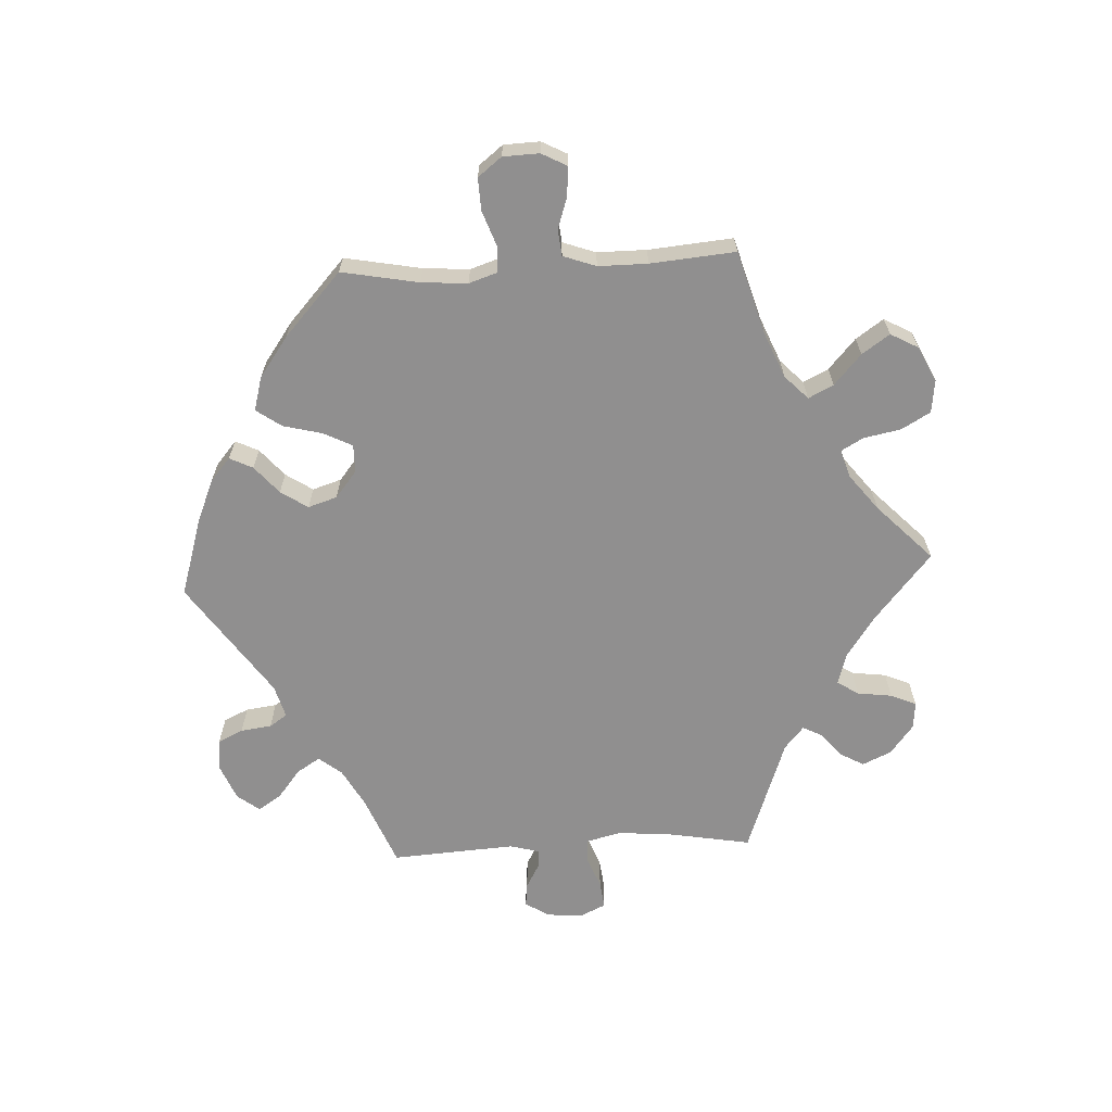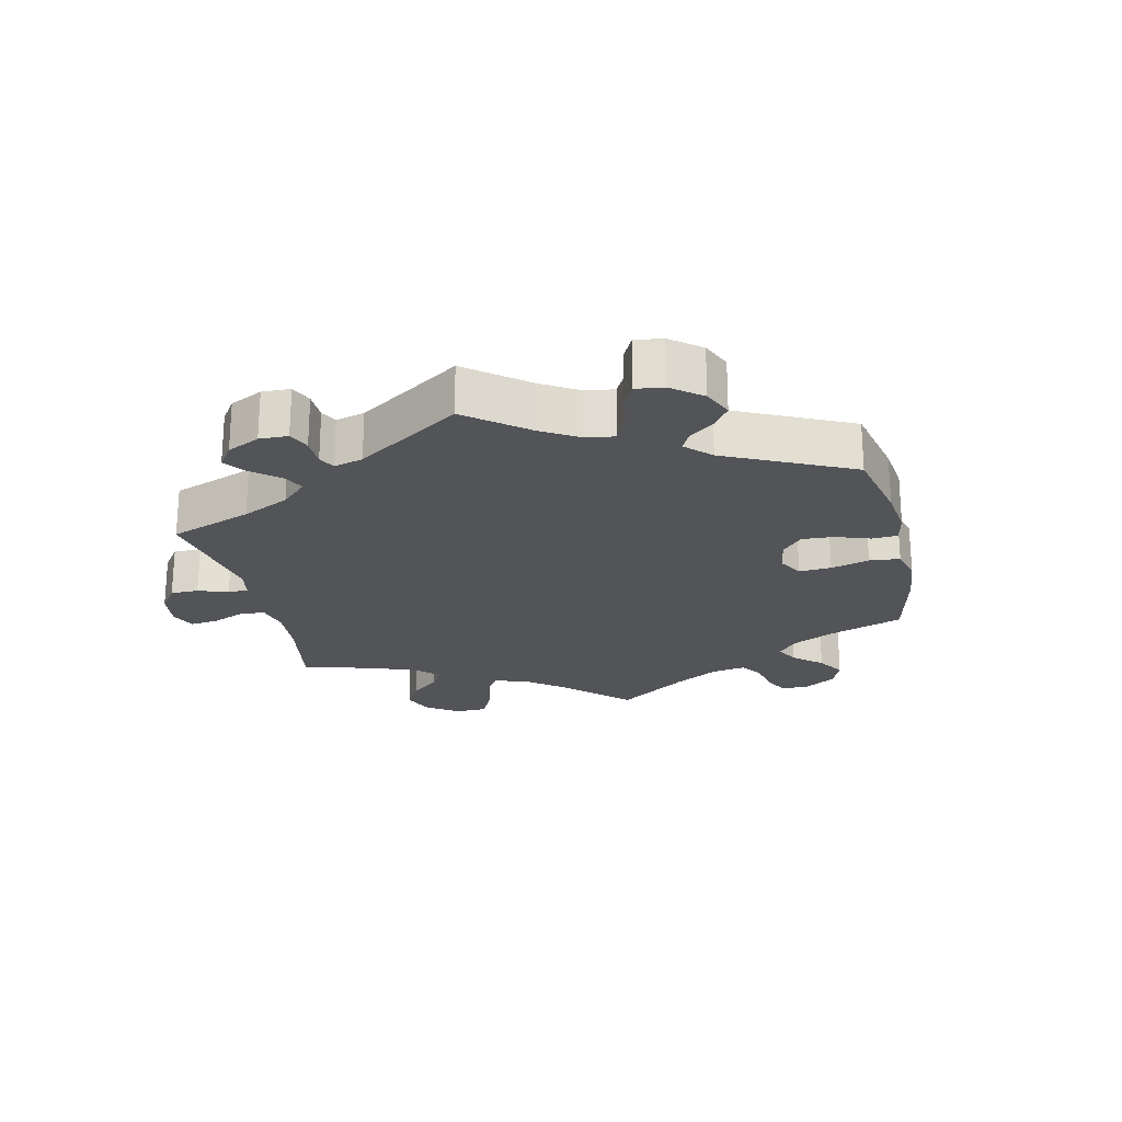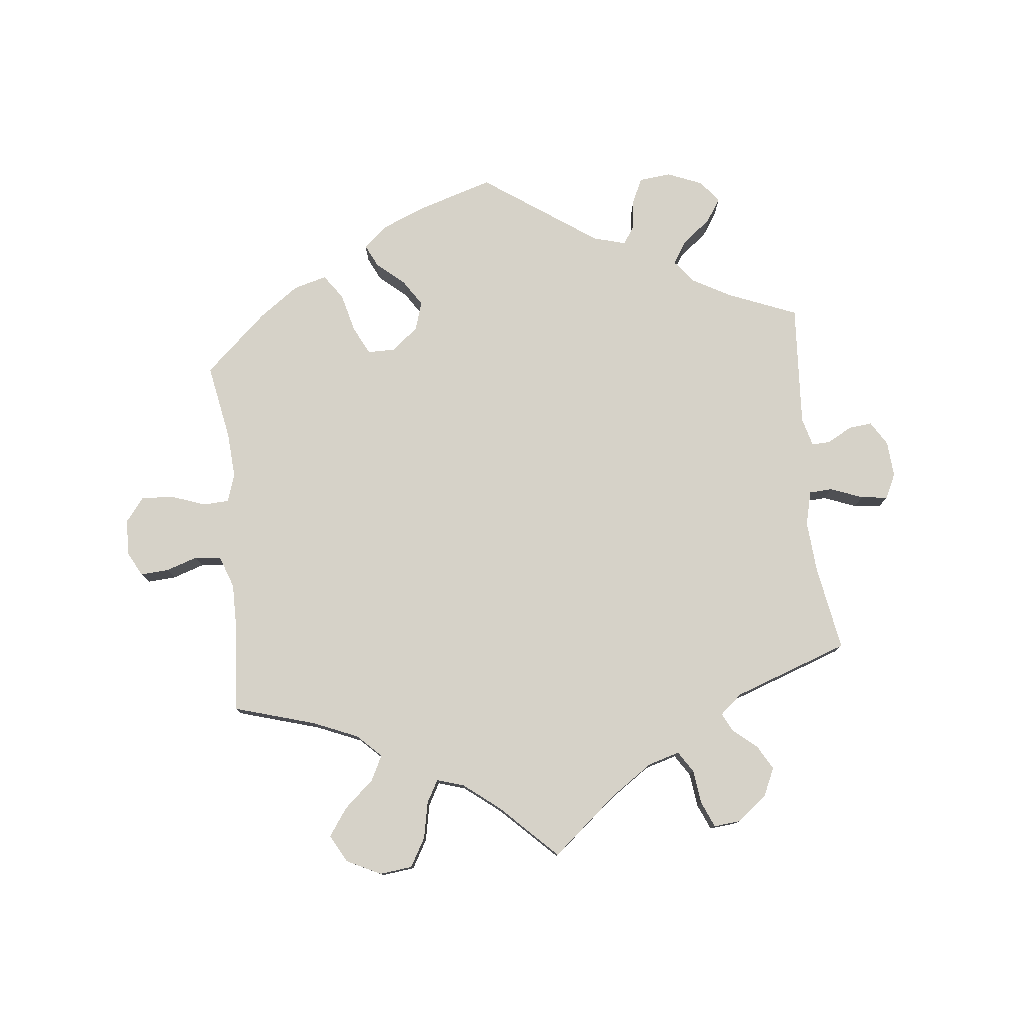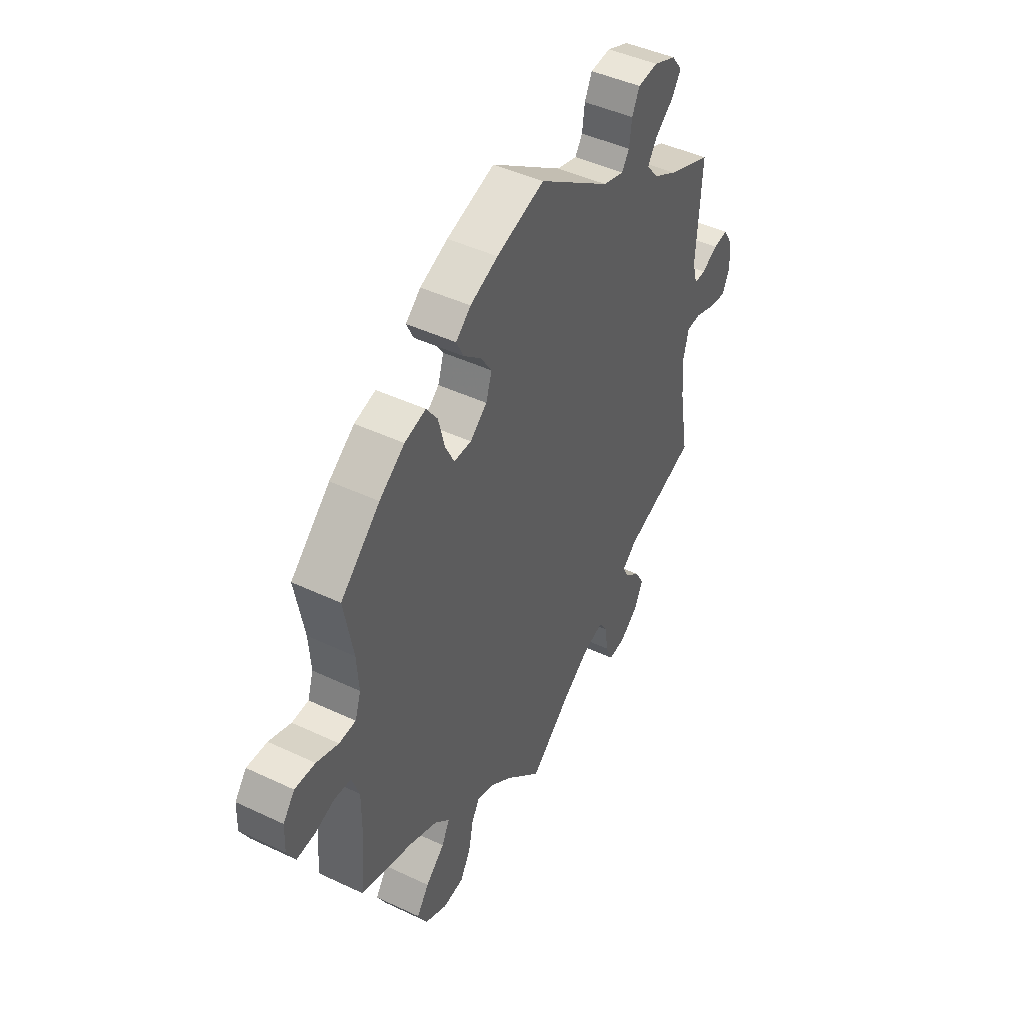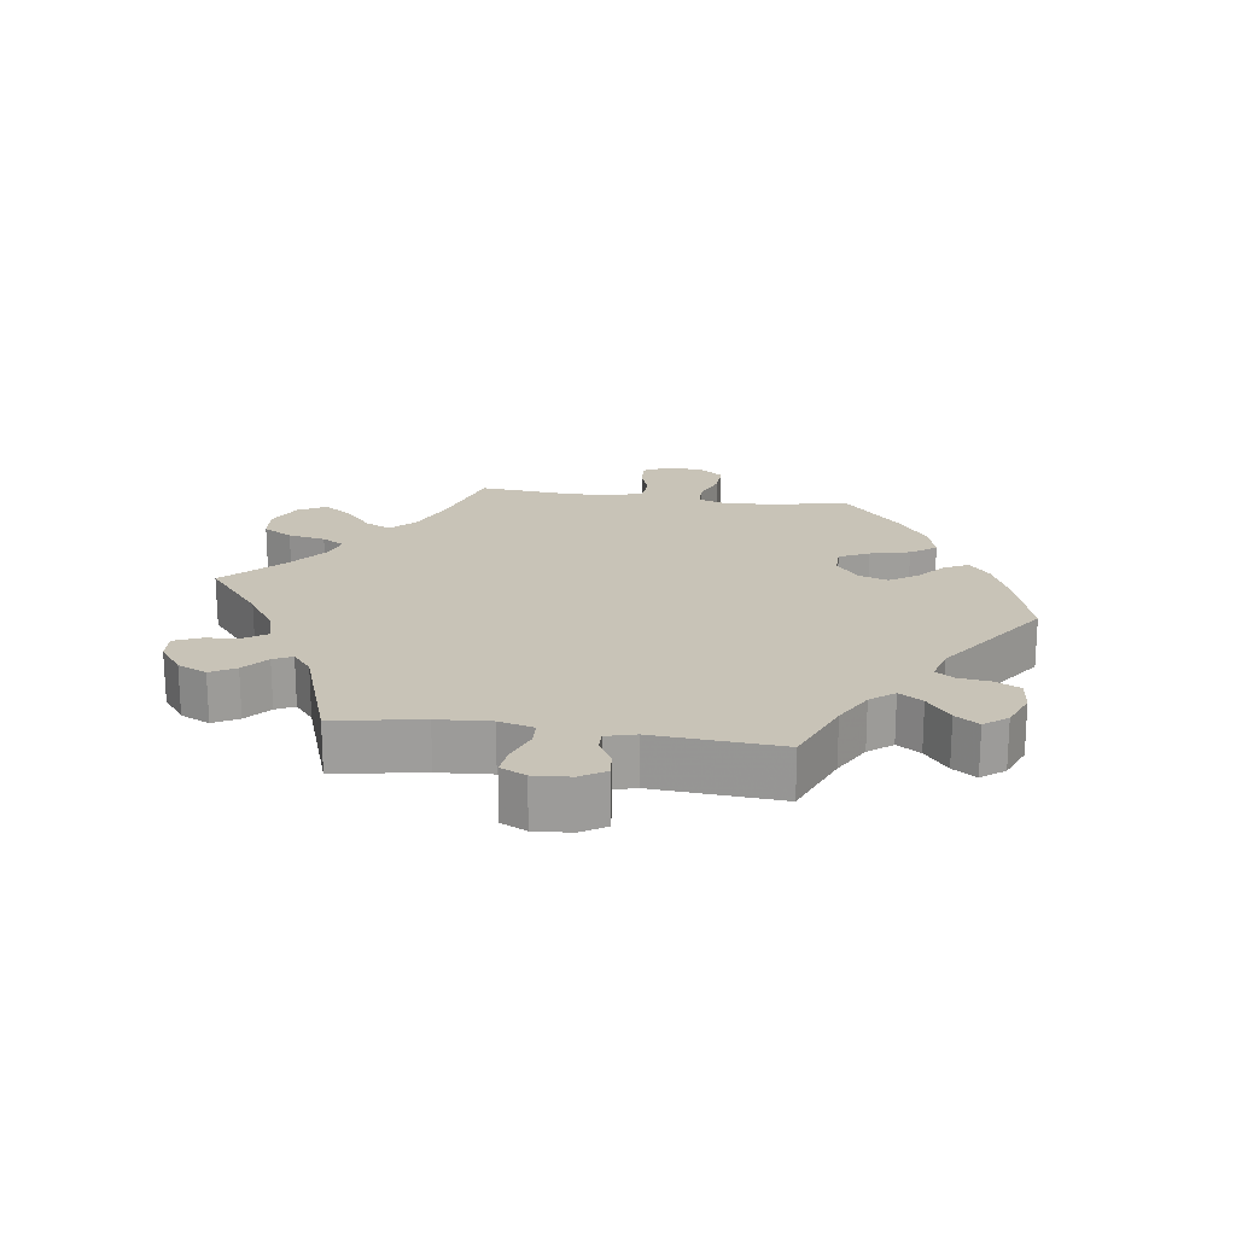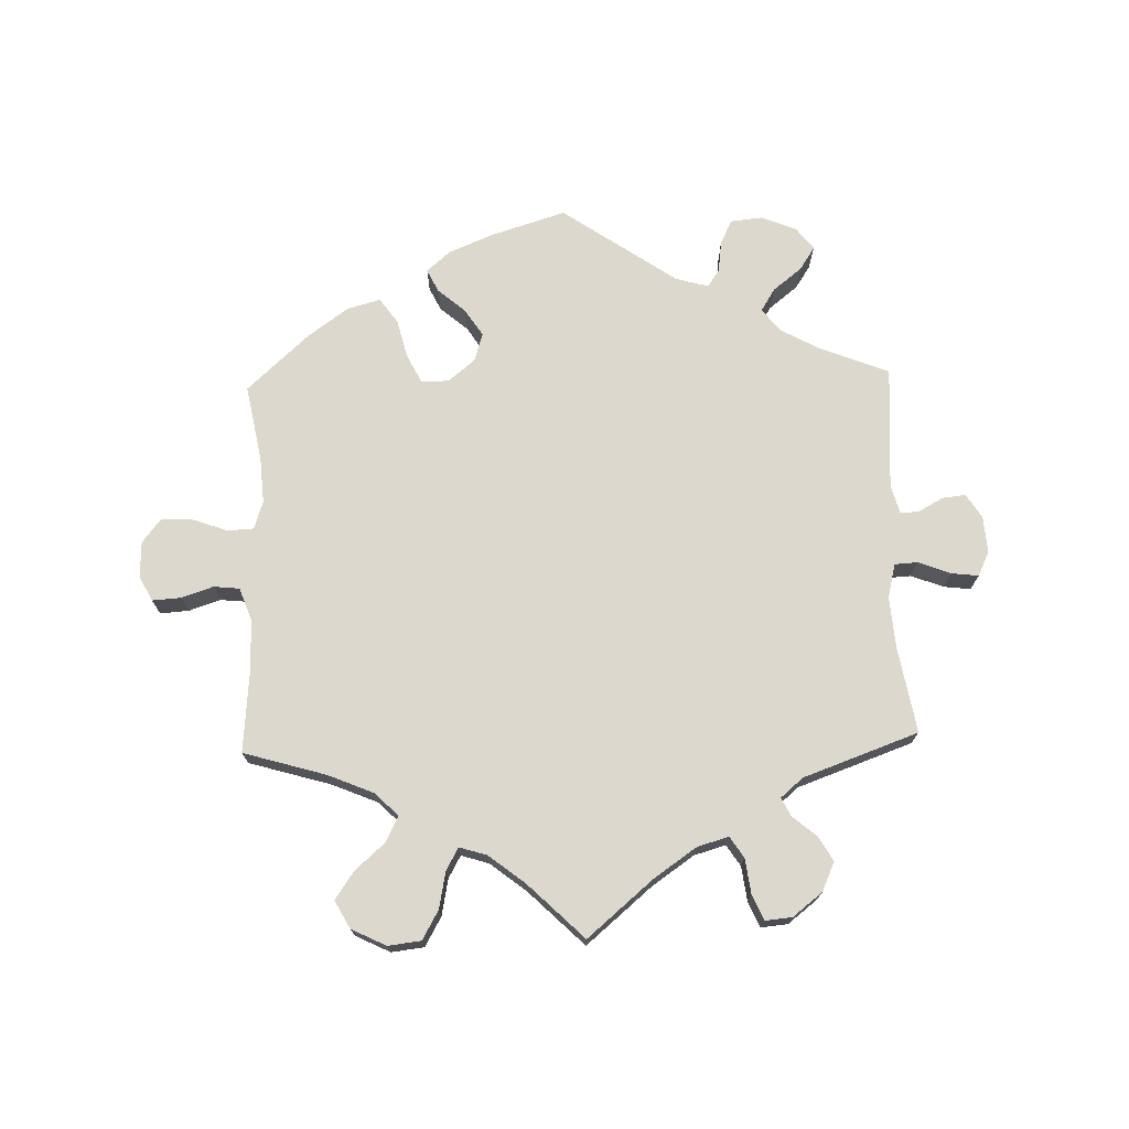
<metadata>
{"format":"obj","ext":"obj","renderer":"f3d","projection":"perspective","resolution":1024,"background":"white","views":[{"elev":-65.4,"azim":93.0,"up":"+Y"},{"elev":-22.8,"azim":-47.2,"up":"+Y"},{"elev":78.1,"azim":174.1,"up":"+Y"},{"elev":45.0,"azim":118.7,"up":"+Z"},{"elev":19.6,"azim":-81.6,"up":"+Y"},{"elev":72.5,"azim":178.3,"up":"+Y"}]}
</metadata>
<code>
v -0.393 0.07 0.332
v -0.335 0.07 0.364
v -0.307 0.07 0.399
v -0.329 0.07 0.434
v -0.373 0.07 0.469
v -0.396 0.07 0.504
v -0.37 0.07 0.538
v -0.316 0.07 0.56
v -0.267 0.07 0.555
v -0.249 0.07 0.517
v -0.243 0.07 0.47
v -0.225 0.07 0.443
v -0.175 0.07 0.457
v 0 0.07 0.578
v 0.116 0.07 0.542
v 0.183 0.07 0.514
v 0.219 0.07 0.483
v 0.202 0.07 0.448
v 0.16 0.07 0.412
v 0.133 0.07 0.371
v 0.147 0.07 0.327
v 0.188 0.07 0.294
v 0.23 0.07 0.294
v 0.252 0.07 0.338
v 0.267 0.07 0.397
v 0.294 0.07 0.435
v 0.345 0.07 0.421
v 0.406 0.07 0.377
v 0.501 0.07 0.29
v 0.479 0.07 0.173
v 0.474 0.07 0.103
v 0.488 0.07 0.06
v 0.528 0.07 0.058
v 0.581 0.07 0.077
v 0.63 0.07 0.079
v 0.658 0.07 0.043
v 0.66 0.07 -0.012
v 0.64 0.07 -0.05
v 0.596 0.07 -0.047
v 0.548 0.07 -0.031
v 0.508 0.07 -0.035
v 0.49 0.07 -0.085
v 0.49 0.07 -0.16
v 0.501 0.07 -0.289
v 0.375 0.07 -0.326
v 0.306 0.07 -0.355
v 0.27 0.07 -0.39
v 0.289 0.07 -0.428
v 0.335 0.07 -0.469
v 0.364 0.07 -0.511
v 0.341 0.07 -0.553
v 0.288 0.07 -0.579
v 0.238 0.07 -0.573
v 0.213 0.07 -0.529
v 0.202 0.07 -0.473
v 0.183 0.07 -0.439
v 0.141 0.07 -0.452
v 0.086 0.07 -0.495
v 0.001 0.07 -0.578
v -0.1 0.07 -0.493
v -0.164 0.07 -0.449
v -0.212 0.07 -0.435
v -0.233 0.07 -0.467
v -0.24 0.07 -0.52
v -0.257 0.07 -0.559
v -0.298 0.07 -0.555
v -0.343 0.07 -0.52
v -0.363 0.07 -0.476
v -0.342 0.07 -0.439
v -0.305 0.07 -0.408
v -0.291 0.07 -0.38
v -0.325 0.07 -0.351
v -0.501 0.07 -0.288
v -0.478 0.07 -0.157
v -0.472 0.07 -0.078
v -0.485 0.07 -0.026
v -0.52 0.07 -0.024
v -0.57 0.07 -0.043
v -0.611 0.07 -0.048
v -0.629 0.07 -0.01
v -0.625 0.07 0.045
v -0.602 0.07 0.082
v -0.566 0.07 0.078
v -0.528 0.07 0.057
v -0.5 0.07 0.056
v -0.488 0.07 0.1
v -0.5 0.07 0.289
v -0.393 0 0.332
v -0.335 0 0.364
v -0.307 0 0.399
v -0.329 0 0.434
v -0.373 0 0.469
v -0.396 0 0.504
v -0.37 0 0.538
v -0.316 0 0.56
v -0.267 0 0.555
v -0.249 0 0.517
v -0.243 0 0.47
v -0.225 0 0.443
v -0.175 0 0.457
v 0 0 0.578
v 0.116 0 0.542
v 0.183 0 0.514
v 0.219 0 0.483
v 0.202 0 0.448
v 0.16 0 0.412
v 0.133 0 0.371
v 0.147 0 0.327
v 0.188 0 0.294
v 0.23 0 0.294
v 0.252 0 0.338
v 0.267 0 0.397
v 0.294 0 0.435
v 0.345 0 0.421
v 0.406 0 0.377
v 0.501 0 0.29
v 0.479 0 0.173
v 0.474 0 0.103
v 0.488 0 0.06
v 0.528 0 0.058
v 0.581 0 0.077
v 0.63 0 0.079
v 0.658 0 0.043
v 0.66 0 -0.012
v 0.64 0 -0.05
v 0.596 0 -0.047
v 0.548 0 -0.031
v 0.508 0 -0.035
v 0.49 0 -0.085
v 0.49 0 -0.16
v 0.501 0 -0.289
v 0.375 0 -0.326
v 0.306 0 -0.355
v 0.27 0 -0.39
v 0.289 0 -0.428
v 0.335 0 -0.469
v 0.364 0 -0.511
v 0.341 0 -0.553
v 0.288 0 -0.579
v 0.238 0 -0.573
v 0.213 0 -0.529
v 0.202 0 -0.473
v 0.183 0 -0.439
v 0.141 0 -0.452
v 0.086 0 -0.495
v 0.001 0 -0.578
v -0.1 0 -0.493
v -0.164 0 -0.449
v -0.212 0 -0.435
v -0.233 0 -0.467
v -0.24 0 -0.52
v -0.257 0 -0.559
v -0.298 0 -0.555
v -0.343 0 -0.52
v -0.363 0 -0.476
v -0.342 0 -0.439
v -0.305 0 -0.408
v -0.291 0 -0.38
v -0.325 0 -0.351
v -0.501 0 -0.288
v -0.478 0 -0.157
v -0.472 0 -0.078
v -0.485 0 -0.026
v -0.52 0 -0.024
v -0.57 0 -0.043
v -0.611 0 -0.048
v -0.629 0 -0.01
v -0.625 0 0.045
v -0.602 0 0.082
v -0.566 0 0.078
v -0.528 0 0.057
v -0.5 0 0.056
v -0.488 0 0.1
v -0.5 0 0.289
f 86 87 1
f 85 86 1 2
f 81 82 83 84
f 81 84 85
f 80 81 85
f 77 78 79 80
f 76 77 80 85
f 75 76 85 2
f 72 73 74
f 71 72 74 75
f 67 68 69 70
f 67 70 71
f 66 67 71
f 63 64 65 66
f 62 63 66 71
f 61 62 71 75
f 58 59 60
f 57 58 60 61
f 56 57 61 75
f 52 53 54 55
f 52 55 56
f 51 52 56
f 48 49 50 51
f 47 48 51 56
f 46 47 56 75
f 43 44 45
f 42 43 45 46
f 41 42 46 75
f 37 38 39 40
f 33 34 35 36
f 32 33 36 37
f 27 28 29 30
f 27 30 31
f 24 25 26 27
f 23 24 27 31
f 22 23 31 32
f 16 17 18 19
f 16 19 20
f 13 14 15 16
f 12 13 16 20
f 8 9 10 11
f 8 11 12
f 7 8 12
f 4 5 6 7
f 3 4 7 12
f 32 37 40 41
f 22 32 41 75
f 21 22 75 2
f 12 20 21
f 2 3 12 21
f 88 174 173
f 89 88 173 172
f 171 170 169 168
f 172 171 168
f 172 168 167
f 167 166 165 164
f 172 167 164 163
f 89 172 163 162
f 161 160 159
f 162 161 159 158
f 157 156 155 154
f 158 157 154
f 158 154 153
f 153 152 151 150
f 158 153 150 149
f 162 158 149 148
f 147 146 145
f 148 147 145 144
f 162 148 144 143
f 142 141 140 139
f 143 142 139
f 143 139 138
f 138 137 136 135
f 143 138 135 134
f 162 143 134 133
f 132 131 130
f 133 132 130 129
f 162 133 129 128
f 127 126 125 124
f 123 122 121 120
f 124 123 120 119
f 117 116 115 114
f 118 117 114
f 114 113 112 111
f 118 114 111 110
f 119 118 110 109
f 106 105 104 103
f 107 106 103
f 103 102 101 100
f 107 103 100 99
f 98 97 96 95
f 99 98 95
f 99 95 94
f 94 93 92 91
f 99 94 91 90
f 128 127 124 119
f 162 128 119 109
f 89 162 109 108
f 108 107 99
f 108 99 90 89
f 1 88 89 2
f 2 89 90 3
f 3 90 91 4
f 4 91 92 5
f 5 92 93 6
f 6 93 94 7
f 7 94 95 8
f 8 95 96 9
f 9 96 97 10
f 10 97 98 11
f 11 98 99 12
f 12 99 100 13
f 13 100 101 14
f 14 101 102 15
f 15 102 103 16
f 16 103 104 17
f 17 104 105 18
f 18 105 106 19
f 19 106 107 20
f 20 107 108 21
f 21 108 109 22
f 22 109 110 23
f 23 110 111 24
f 24 111 112 25
f 25 112 113 26
f 26 113 114 27
f 27 114 115 28
f 28 115 116 29
f 29 116 117 30
f 30 117 118 31
f 31 118 119 32
f 32 119 120 33
f 33 120 121 34
f 34 121 122 35
f 35 122 123 36
f 36 123 124 37
f 37 124 125 38
f 38 125 126 39
f 39 126 127 40
f 40 127 128 41
f 41 128 129 42
f 42 129 130 43
f 43 130 131 44
f 44 131 132 45
f 45 132 133 46
f 46 133 134 47
f 47 134 135 48
f 48 135 136 49
f 49 136 137 50
f 50 137 138 51
f 51 138 139 52
f 52 139 140 53
f 53 140 141 54
f 54 141 142 55
f 55 142 143 56
f 56 143 144 57
f 57 144 145 58
f 58 145 146 59
f 59 146 147 60
f 60 147 148 61
f 61 148 149 62
f 62 149 150 63
f 63 150 151 64
f 64 151 152 65
f 65 152 153 66
f 66 153 154 67
f 67 154 155 68
f 68 155 156 69
f 69 156 157 70
f 70 157 158 71
f 71 158 159 72
f 72 159 160 73
f 73 160 161 74
f 74 161 162 75
f 75 162 163 76
f 76 163 164 77
f 77 164 165 78
f 78 165 166 79
f 79 166 167 80
f 80 167 168 81
f 81 168 169 82
f 82 169 170 83
f 83 170 171 84
f 84 171 172 85
f 85 172 173 86
f 86 173 174 87
f 87 174 88 1

</code>
